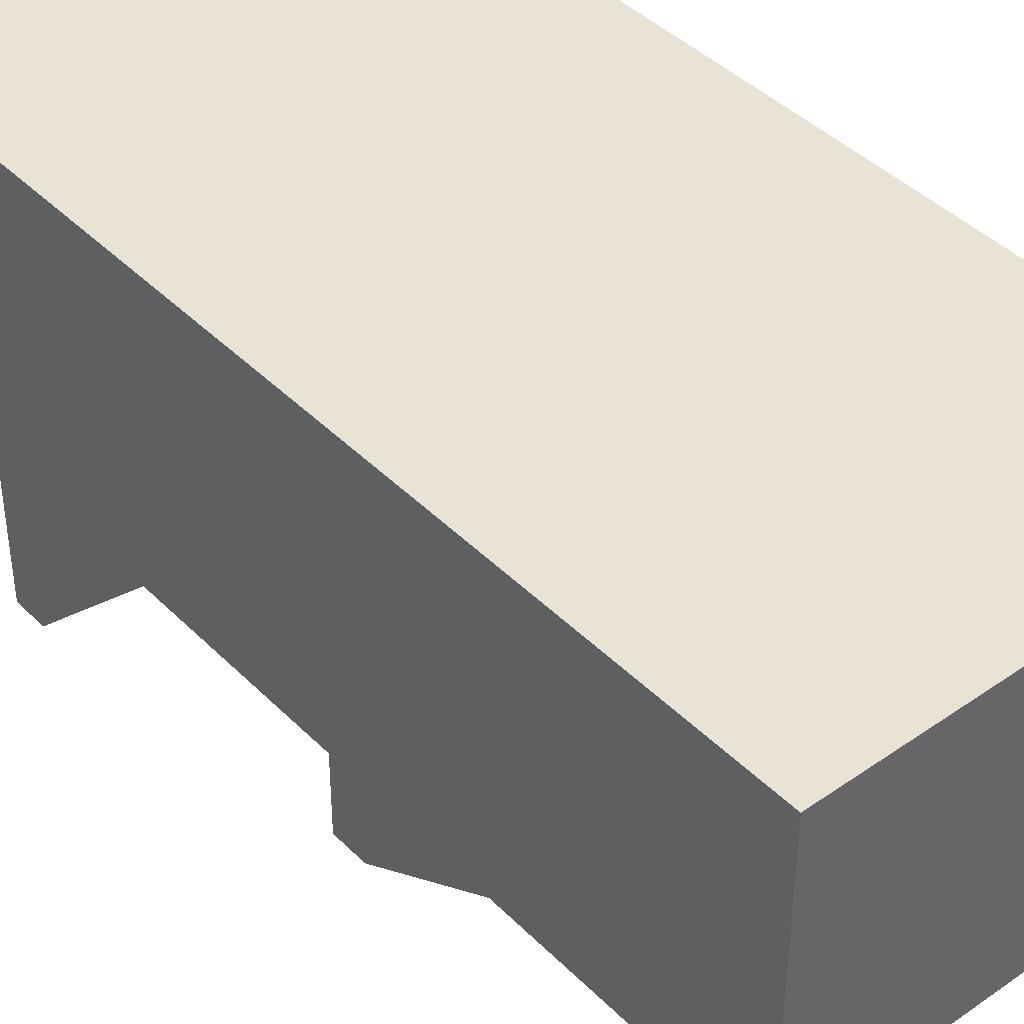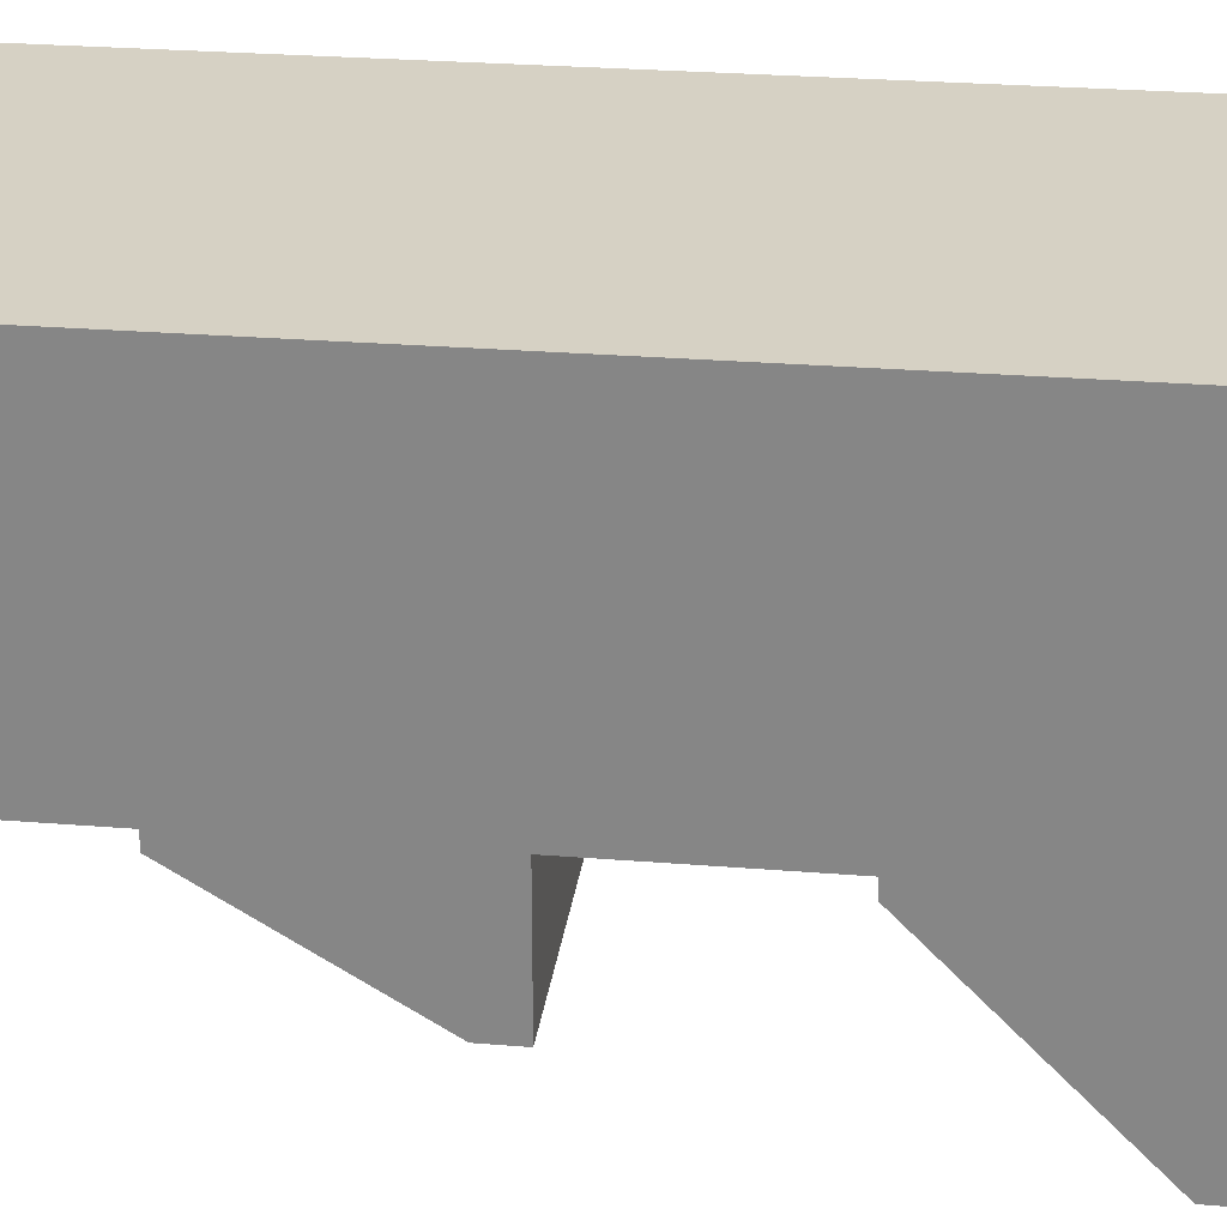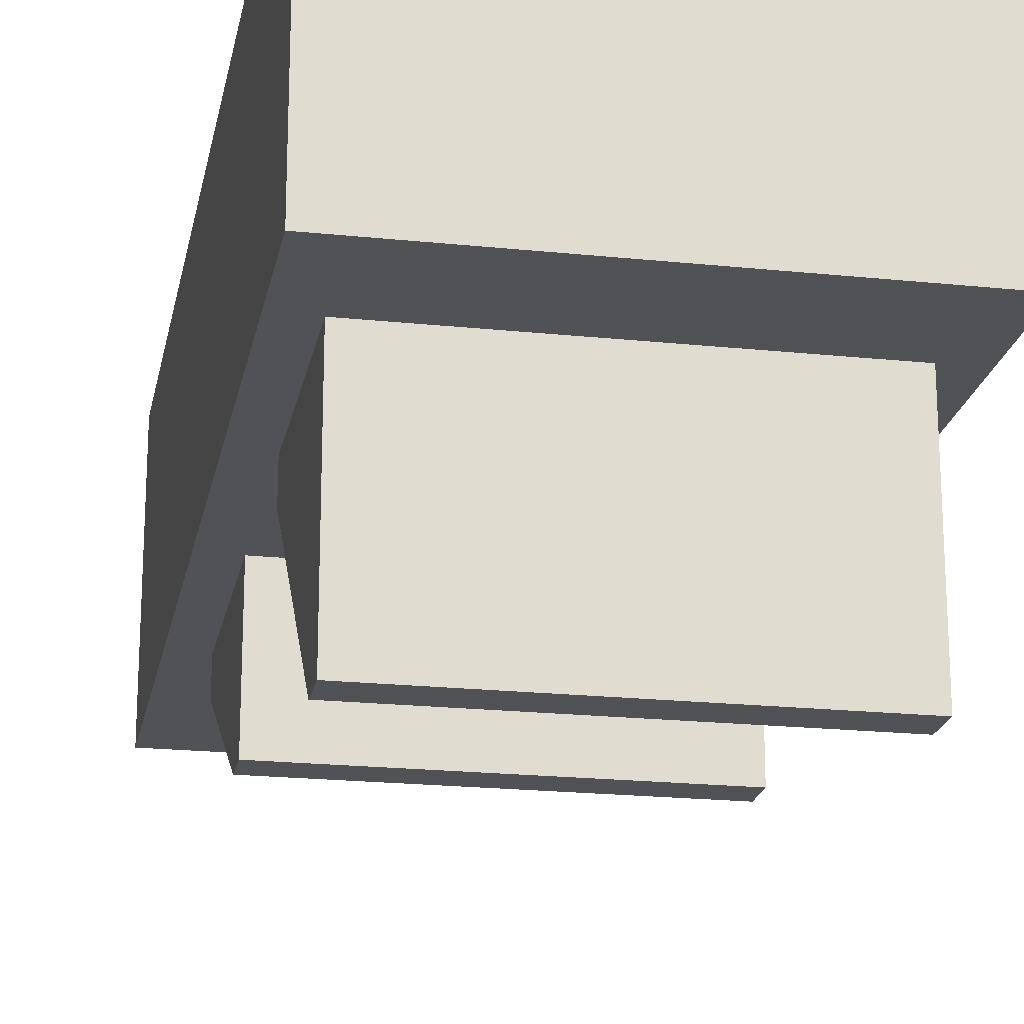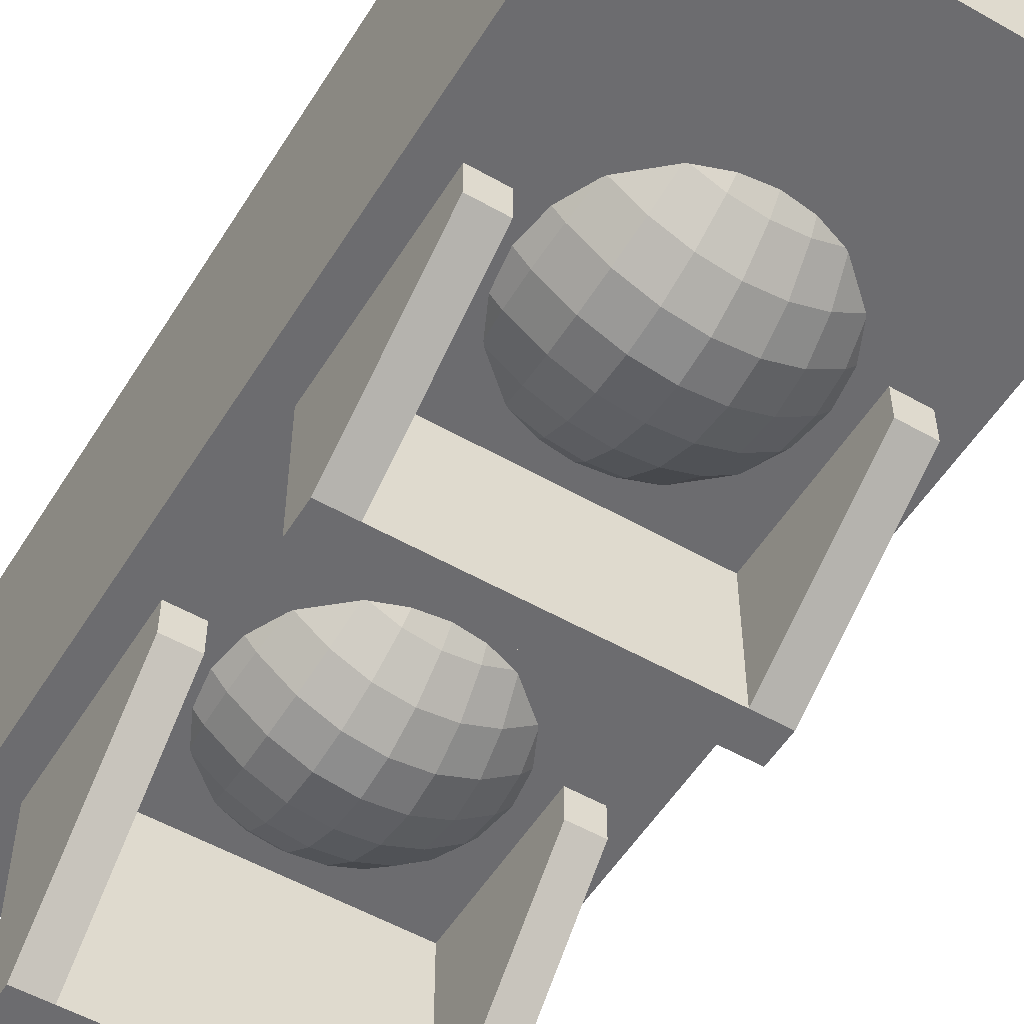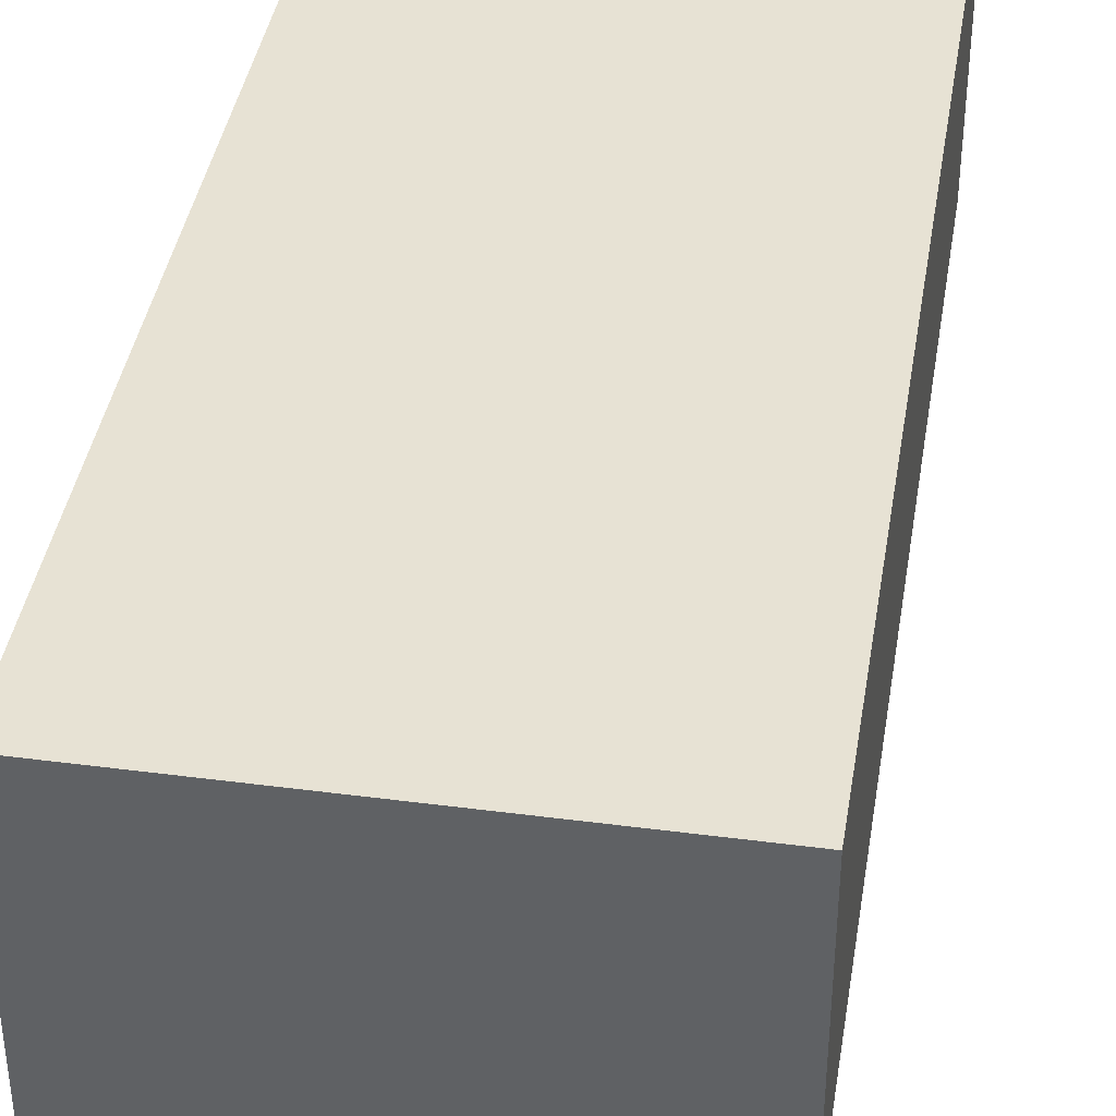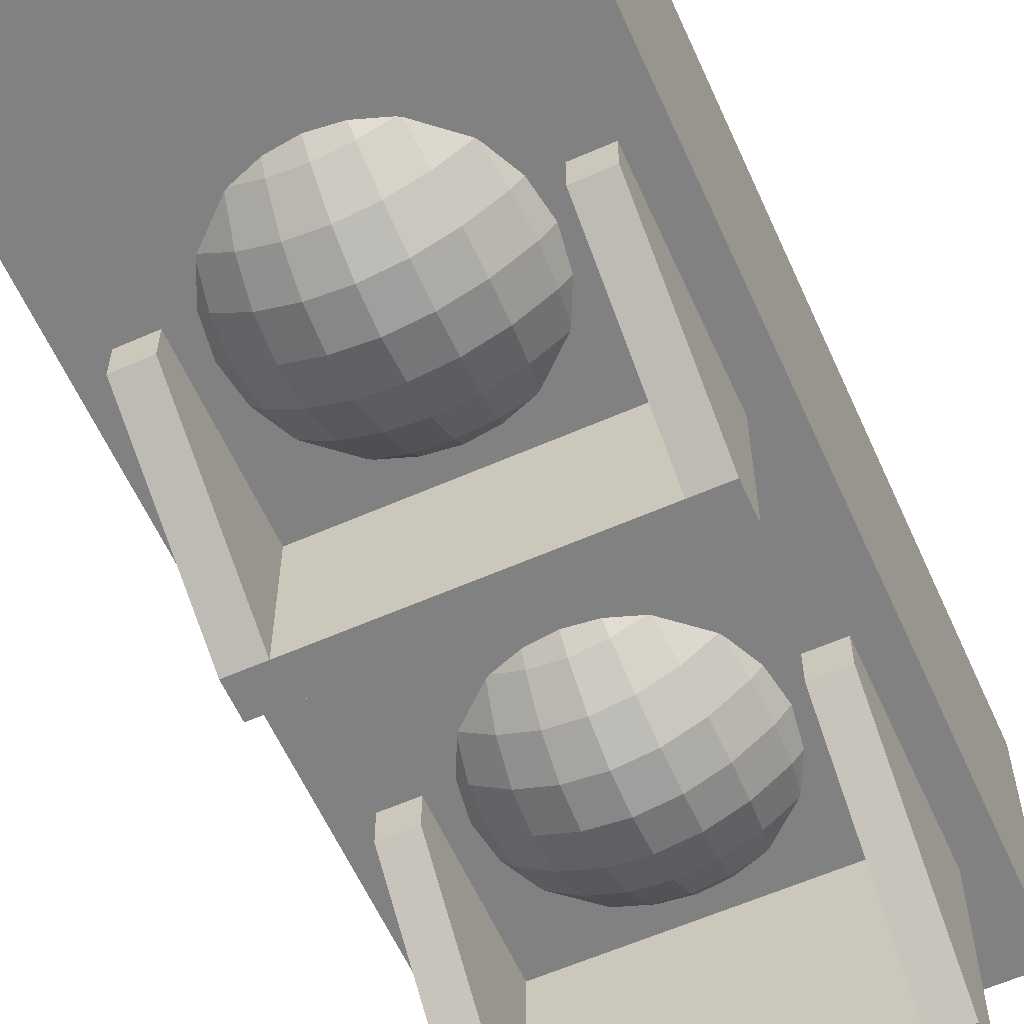
<metadata>
{"format":"obj","ext":"obj","renderer":"f3d","projection":"perspective","resolution":1024,"background":"white","views":[{"elev":42.0,"azim":-40.1,"up":"+Z"},{"elev":26.6,"azim":97.3,"up":"+Z"},{"elev":-20.7,"azim":169.3,"up":"+Z"},{"elev":-53.8,"azim":-31.3,"up":"+Z"},{"elev":39.9,"azim":9.2,"up":"+Z"},{"elev":-60.4,"azim":24.2,"up":"+Z"}]}
</metadata>
<code>
g Lense_2_Sphere.001
v 0.02755 -0.08063 0.5896
v 0.03061 -0.11 0.5672
v 0.0325 -0.1419 0.5534
v 0.03314 -0.175 0.5487
v 0.0325 -0.2081 0.5534
v 0.03061 -0.24 0.5672
v 0.02755 -0.2694 0.5896
v 0.06005 -0.11 0.5802
v 0.06375 -0.1419 0.5672
v 0.065 -0.175 0.5628
v 0.06375 -0.2081 0.5672
v 0.06005 -0.24 0.5802
v 0.09255 -0.1419 0.5896
v 0.09437 -0.175 0.5856
v 0.09255 -0.2081 0.5896
v -0.09255 -0.1419 0.5896
v -0.09437 -0.175 0.5856
v -0.09255 -0.2081 0.5896
v -0.06005 -0.11 0.5802
v -0.06375 -0.1419 0.5672
v -0.065 -0.175 0.5628
v -0.06375 -0.2081 0.5672
v -0.06005 -0.24 0.5802
v -0.02755 -0.08063 0.5896
v -0.03061 -0.11 0.5672
v -0.0325 -0.1419 0.5534
v -0.03314 -0.175 0.5487
v -0.0325 -0.2081 0.5534
v -0.03061 -0.24 0.5672
v -0.02755 -0.2694 0.5896
v 0 -0.08063 0.5856
v 0 -0.11 0.5628
v 0 -0.1419 0.5487
v 0 -0.175 0.544
v 0 -0.2081 0.5487
v 0 -0.24 0.5628
v 0 -0.2694 0.5856
v 0.08555 -0.11 0.6
v 0.08777 -0.1135 0.6
v 0.1013 -0.1419 0.6
v 0.1064 -0.175 0.6
v 0.08777 -0.2365 0.6
v 0.08555 -0.24 0.6
v 0.05441 -0.2676 0.6
v 0.1013 -0.2081 0.6
v 0.05116 -0.2694 0.6
v 0.02613 -0.2783 0.6
v 0 -0.2814 0.6
v -0.02613 -0.2783 0.6
v -0.05441 -0.2676 0.6
v -0.05116 -0.2694 0.6
v 0.02613 -0.07174 0.6
v 0.05116 -0.08063 0.6
v 0 -0.0686 0.6
v -0.02613 -0.07174 0.6
v -0.05116 -0.08063 0.6
v 0.05441 -0.08241 0.6
v -0.05441 -0.08241 0.6
v -0.08555 -0.11 0.6
v -0.08777 -0.1135 0.6
v -0.1013 -0.1419 0.6
v -0.1064 -0.175 0.6
v -0.08777 -0.2365 0.6
v -0.08555 -0.24 0.6
v -0.1013 -0.2081 0.6
f 33 4 34
f 35 4 5
f 36 5 6
f 37 6 7
f 31 52 1
f 31 2 32
f 32 3 33
f 2 9 3
f 3 10 4
f 5 10 11
f 6 11 12
f 12 44 46
f 1 52 53
f 53 57 8
f 8 57 38
f 8 39 13
f 9 14 10
f 11 14 15
f 15 42 12
f 13 39 40
f 14 40 41
f 14 45 15
f 17 20 21
f 17 22 18
f 60 19 16
f 56 24 19
f 20 25 26
f 21 26 27
f 21 28 22
f 22 29 23
f 27 33 34
f 27 35 28
f 28 36 29
f 29 37 30
f 55 31 24
f 25 31 32
f 26 32 33
f 46 47 7
f 49 37 48
f 65 17 18
f 47 37 7
f 50 64 23
f 56 55 24
f 45 42 15
f 59 58 19
f 18 22 23
f 61 17 62
f 61 60 16
f 63 65 18
f 49 51 30
f 23 29 30
f 43 44 12
f 33 3 4
f 35 34 4
f 36 35 5
f 37 36 6
f 31 54 52
f 31 1 2
f 32 2 3
f 2 8 9
f 3 9 10
f 5 4 10
f 6 5 11
f 46 7 12
f 6 12 7
f 8 2 1
f 1 53 8
f 13 9 8
f 8 38 39
f 9 13 14
f 11 10 14
f 43 12 42
f 11 15 12
f 14 13 40
f 14 41 45
f 17 16 20
f 17 21 22
f 20 16 19
f 60 59 19
f 25 19 24
f 58 56 19
f 20 19 25
f 21 20 26
f 21 27 28
f 22 28 29
f 27 26 33
f 27 34 35
f 28 35 36
f 29 36 37
f 55 54 31
f 25 24 31
f 26 25 32
f 49 30 37
f 65 62 17
f 47 48 37
f 23 64 63
f 63 18 23
f 61 16 17
f 30 51 23
f 50 23 51
g Lense_1_Sphere.000
v 0.02755 0.2694 0.5896
v 0.03061 0.24 0.5672
v 0.0325 0.2081 0.5534
v 0.03314 0.175 0.5487
v 0.0325 0.1419 0.5534
v 0.03061 0.11 0.5672
v 0.02755 0.08063 0.5896
v 0.06005 0.24 0.5802
v 0.06375 0.2081 0.5672
v 0.065 0.175 0.5628
v 0.06375 0.1419 0.5672
v 0.06005 0.11 0.5802
v 0.09255 0.2081 0.5896
v 0.09437 0.175 0.5856
v 0.09255 0.1419 0.5896
v -0.09255 0.2081 0.5896
v -0.09437 0.175 0.5856
v -0.09255 0.1419 0.5896
v -0.06005 0.24 0.5802
v -0.06375 0.2081 0.5672
v -0.065 0.175 0.5628
v -0.06375 0.1419 0.5672
v -0.06005 0.11 0.5802
v -0.02755 0.2694 0.5896
v -0.03061 0.24 0.5672
v -0.0325 0.2081 0.5534
v -0.03314 0.175 0.5487
v -0.0325 0.1419 0.5534
v -0.03061 0.11 0.5672
v -0.02755 0.08063 0.5896
v 0 0.2694 0.5856
v 0 0.24 0.5628
v 0 0.2081 0.5487
v 0 0.175 0.544
v 0 0.1419 0.5487
v 0 0.11 0.5628
v 0 0.08063 0.5856
v 0.08555 0.24 0.6
v 0.08777 0.2365 0.6
v 0.1013 0.2081 0.6
v 0.1064 0.175 0.6
v 0.08777 0.1135 0.6
v 0.08555 0.11 0.6
v 0.05441 0.08241 0.6
v 0.1013 0.1419 0.6
v 0.05116 0.08063 0.6
v 0.02613 0.07174 0.6
v 0 0.0686 0.6
v -0.02613 0.07174 0.6
v -0.05441 0.08241 0.6
v -0.05116 0.08063 0.6
v 0.02613 0.2783 0.6
v 0.05116 0.2694 0.6
v 0 0.2814 0.6
v -0.02613 0.2783 0.6
v -0.05116 0.2694 0.6
v 0.05441 0.2676 0.6
v -0.05441 0.2676 0.6
v -0.08555 0.24 0.6
v -0.08777 0.2365 0.6
v -0.1013 0.2081 0.6
v -0.1064 0.175 0.6
v -0.08777 0.1135 0.6
v -0.08555 0.11 0.6
v -0.1013 0.1419 0.6
f 98 69 99
f 100 69 70
f 101 70 71
f 102 71 72
f 96 117 66
f 96 67 97
f 97 68 98
f 67 74 68
f 68 75 69
f 70 75 76
f 71 76 77
f 77 109 111
f 66 117 118
f 118 122 73
f 73 122 103
f 73 104 78
f 74 79 75
f 76 79 80
f 80 107 77
f 78 104 105
f 79 105 106
f 79 110 80
f 82 85 86
f 82 87 83
f 125 84 81
f 121 89 84
f 85 90 91
f 86 91 92
f 86 93 87
f 87 94 88
f 92 98 99
f 92 100 93
f 93 101 94
f 94 102 95
f 120 96 89
f 90 96 97
f 91 97 98
f 111 112 72
f 114 102 113
f 130 82 83
f 112 102 72
f 115 129 88
f 121 120 89
f 110 107 80
f 124 123 84
f 83 87 88
f 126 82 127
f 126 125 81
f 128 130 83
f 114 116 95
f 88 94 95
f 108 109 77
f 98 68 69
f 100 99 69
f 101 100 70
f 102 101 71
f 96 119 117
f 96 66 67
f 97 67 68
f 67 73 74
f 68 74 75
f 70 69 75
f 71 70 76
f 111 72 77
f 71 77 72
f 73 67 66
f 66 118 73
f 78 74 73
f 73 103 104
f 74 78 79
f 76 75 79
f 108 77 107
f 76 80 77
f 79 78 105
f 79 106 110
f 82 81 85
f 82 86 87
f 85 81 84
f 125 124 84
f 90 84 89
f 123 121 84
f 85 84 90
f 86 85 91
f 86 92 93
f 87 93 94
f 92 91 98
f 92 99 100
f 93 100 101
f 94 101 102
f 120 119 96
f 90 89 96
f 91 90 97
f 114 95 102
f 130 127 82
f 112 113 102
f 88 129 128
f 128 83 88
f 126 81 82
f 95 116 88
f 115 88 116
g Base_Cube.001
v -0.1562 0.1437 0.6
v -0.1562 0.3312 0.6
v -0.1562 0.3312 0.4125
v 0.1562 0.1437 0.6
v 0.1562 0.3312 0.6
v 0.1562 0.3312 0.4125
v -0.1562 0.1437 0.5687
v 0.125 0.1437 0.6
v -0.1562 0.3 0.4125
v 0.1562 0.3 0.4125
v 0.1562 0.1437 0.5687
v -0.125 0.1437 0.6
v -0.125 0.3 0.4125
v 0.125 0.3 0.6
v -0.125 0.1437 0.5687
v 0.125 0.1437 0.5687
v -0.125 0.3 0.6
v 0.125 0.3 0.4125
v -0.1562 -0.2062 0.6
v -0.1562 -0.01875 0.6
v -0.1562 -0.01875 0.475
v 0.1562 -0.2062 0.6
v 0.1562 -0.01875 0.6
v 0.1562 -0.01875 0.475
v -0.1562 -0.2062 0.5687
v 0.125 -0.2062 0.6
v -0.1562 -0.05 0.475
v 0.1562 -0.05 0.475
v 0.1562 -0.2062 0.5687
v -0.125 -0.2062 0.6
v -0.125 -0.05 0.475
v 0.125 -0.05 0.6
v -0.125 -0.2062 0.5687
v 0.125 -0.2062 0.5687
v -0.125 -0.05 0.6
v 0.125 -0.05 0.475
v 0.1875 -0.425 0.6
v 0.1875 -0.425 0.85
v -0.1875 -0.425 0.85
v -0.1875 -0.425 0.6
v 0.1875 0.425 0.6
v 0.1875 0.425 0.85
v -0.1875 0.425 0.85
v -0.1875 0.425 0.6
f 141 138 146
f 132 139 137
f 143 139 133
f 141 140 135
f 141 148 140
f 145 131 137
f 136 132 135
f 143 137 139
f 146 144 148
f 148 147 143
f 147 145 143
f 159 156 164
f 150 157 155
f 161 157 151
f 159 158 153
f 159 166 158
f 163 149 155
f 154 150 153
f 161 155 157
f 164 162 166
f 166 165 161
f 165 163 161
f 168 170 167
f 174 172 171
f 171 168 167
f 172 169 168
f 169 174 170
f 167 174 171
f 141 134 138
f 137 131 132
f 132 133 139
f 133 136 148
f 148 143 133
f 136 140 148
f 136 135 140
f 134 141 135
f 141 146 148
f 145 142 131
f 136 133 132
f 143 145 137
f 146 138 144
f 148 144 147
f 147 142 145
f 159 152 156
f 155 149 150
f 150 151 157
f 151 154 166
f 166 161 151
f 154 158 166
f 154 153 158
f 152 159 153
f 159 164 166
f 163 160 149
f 154 151 150
f 161 163 155
f 164 156 162
f 166 162 165
f 165 160 163
f 168 169 170
f 174 173 172
f 171 172 168
f 172 173 169
f 169 173 174
f 167 170 174

</code>
